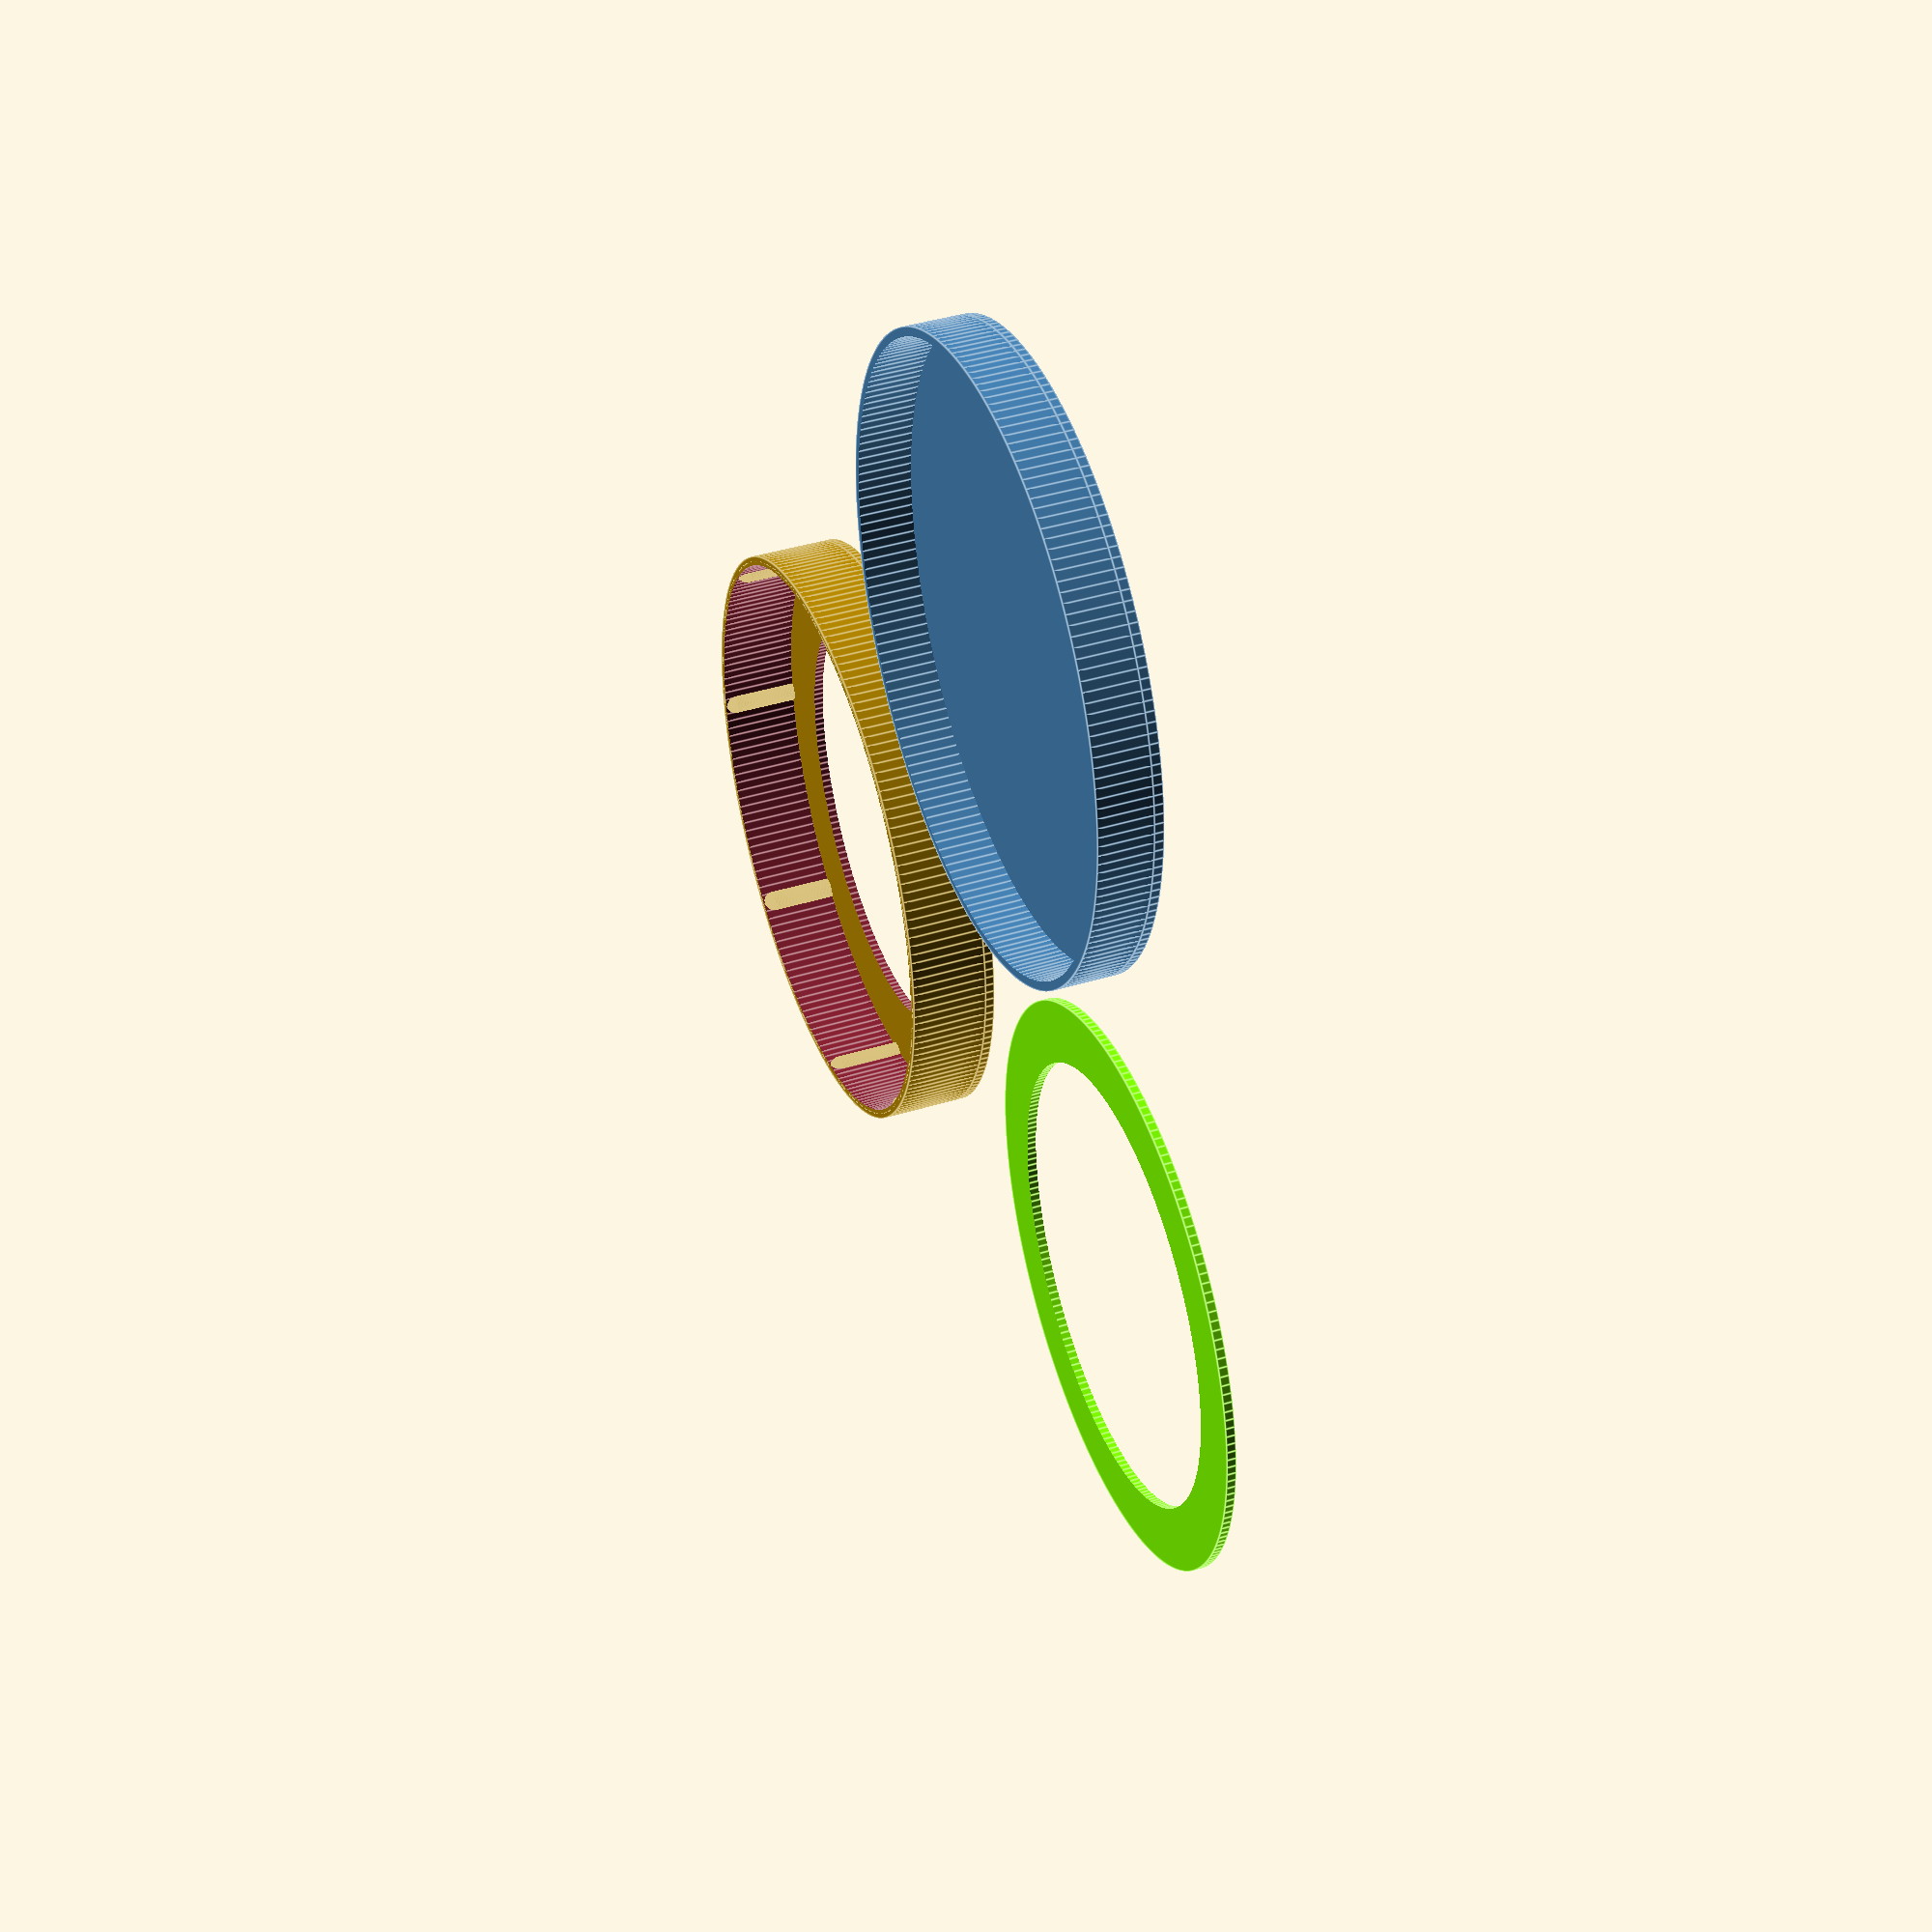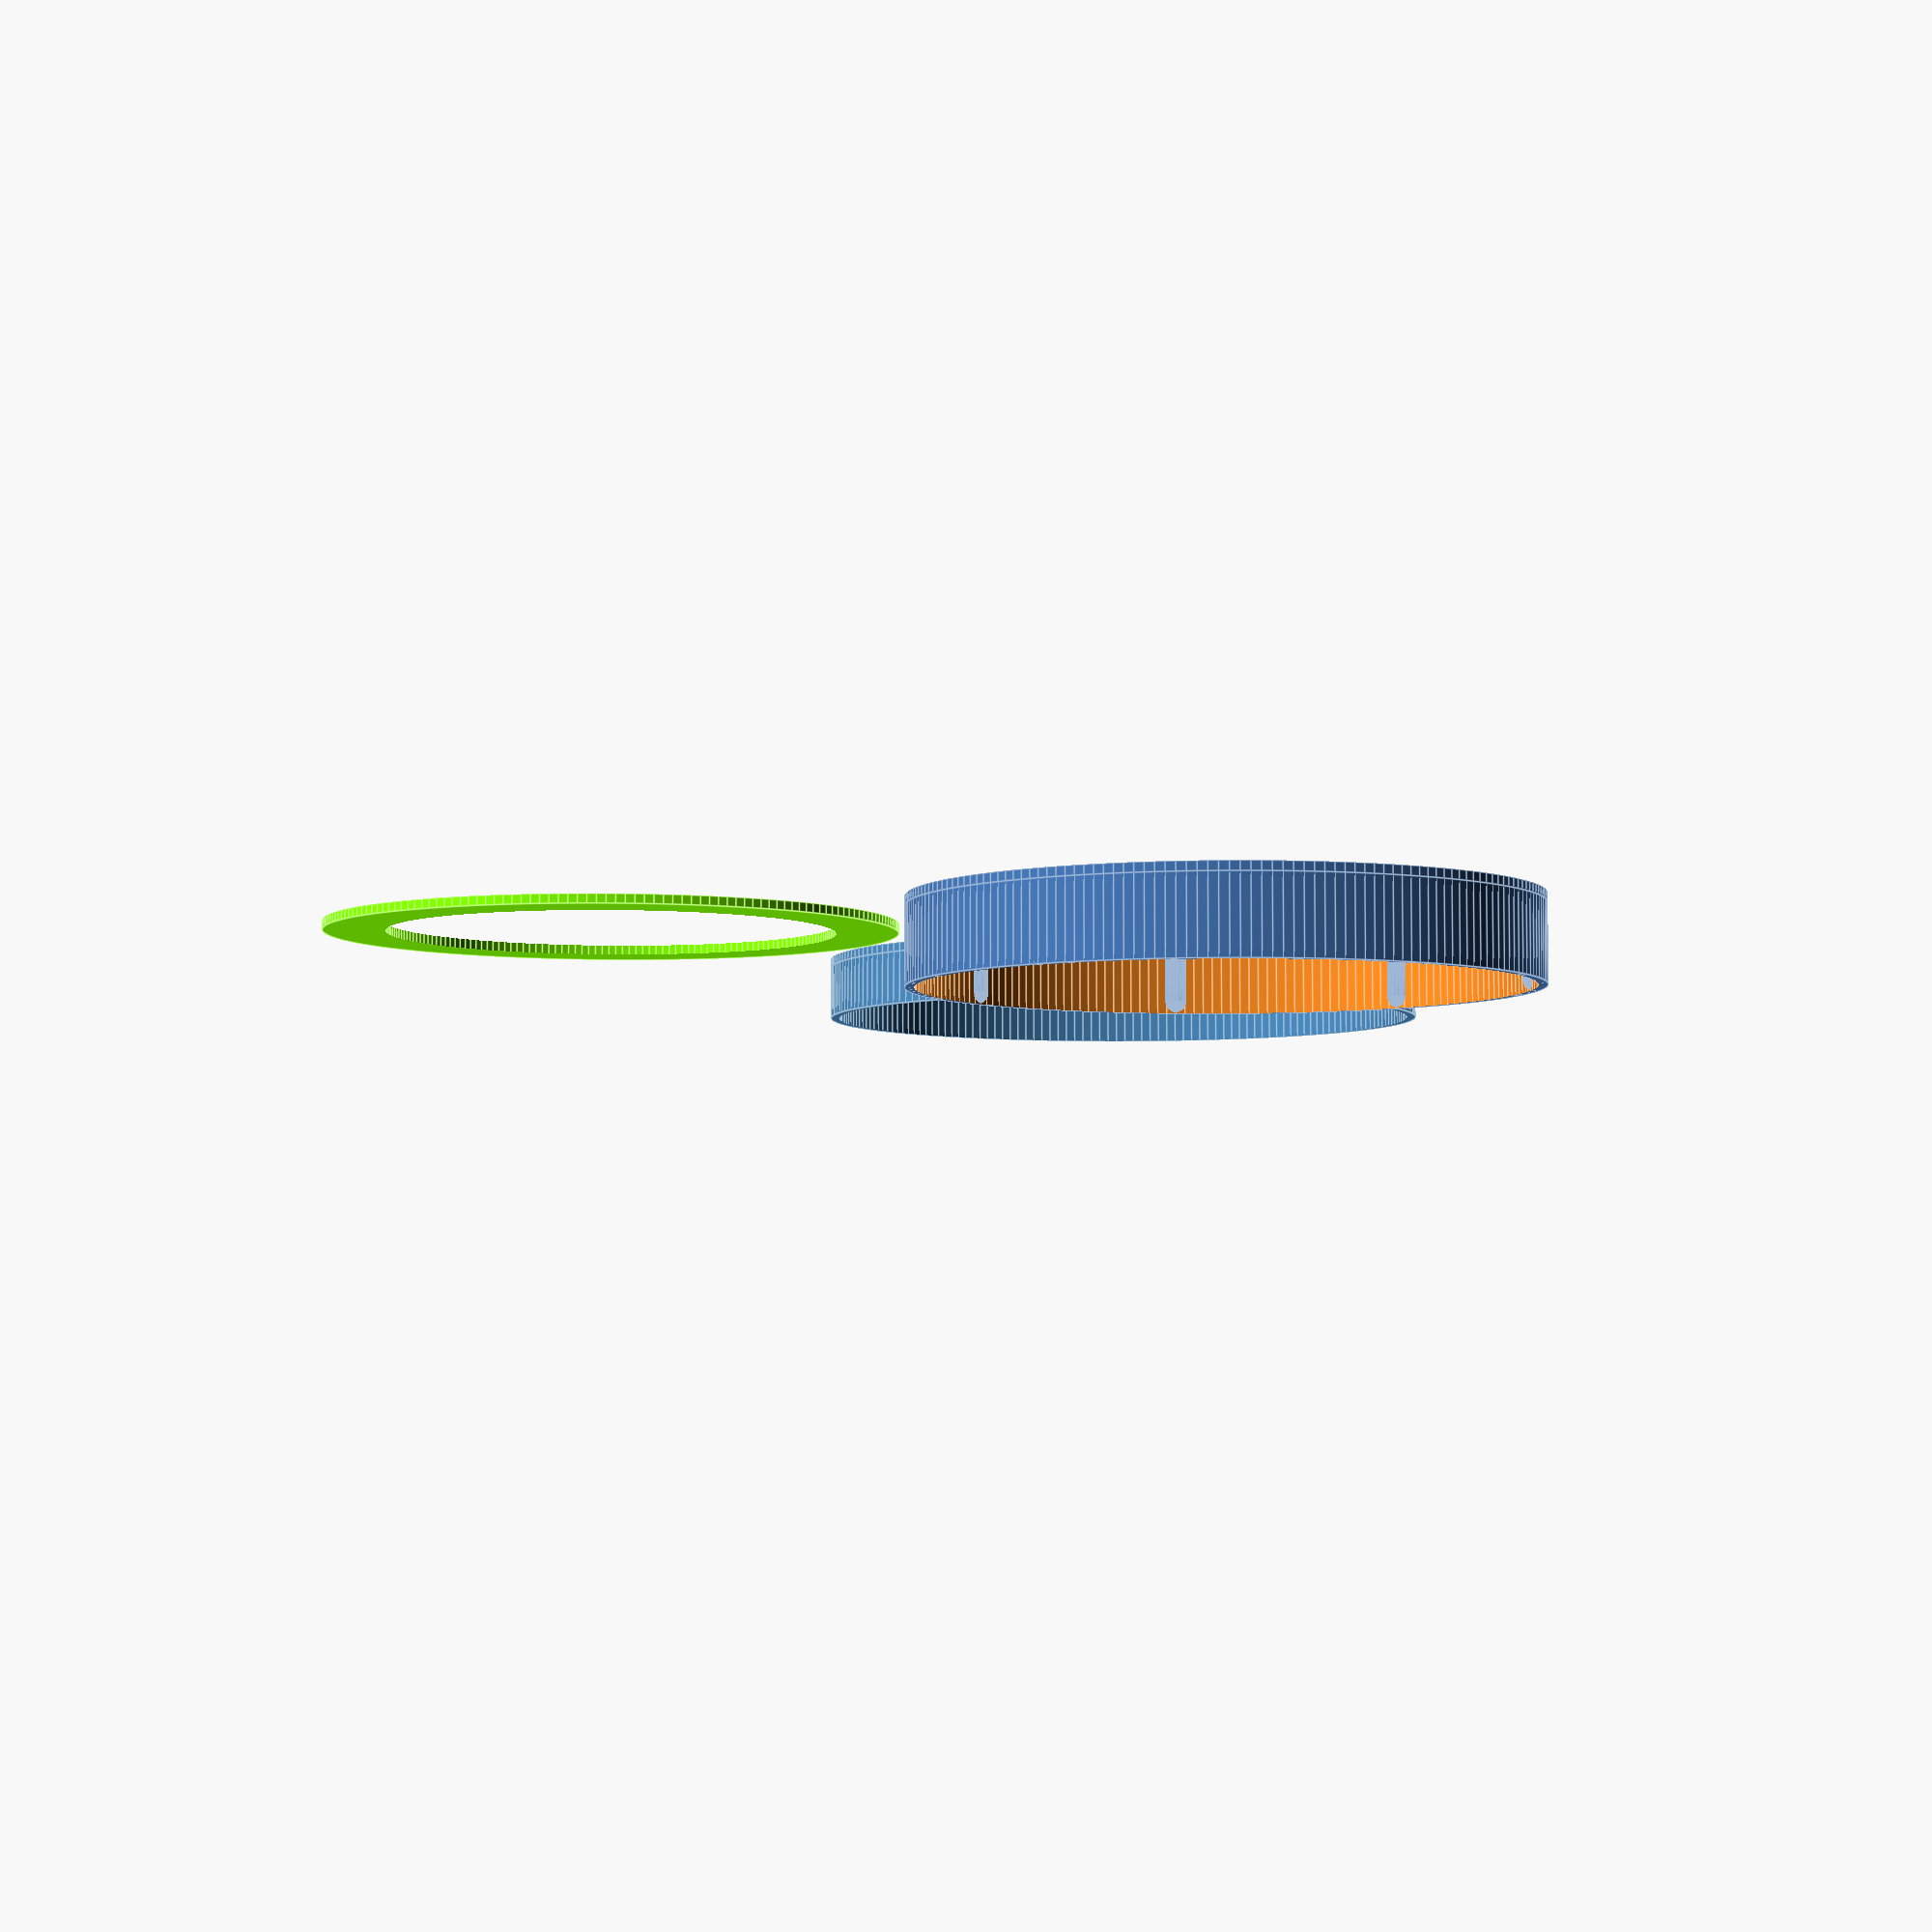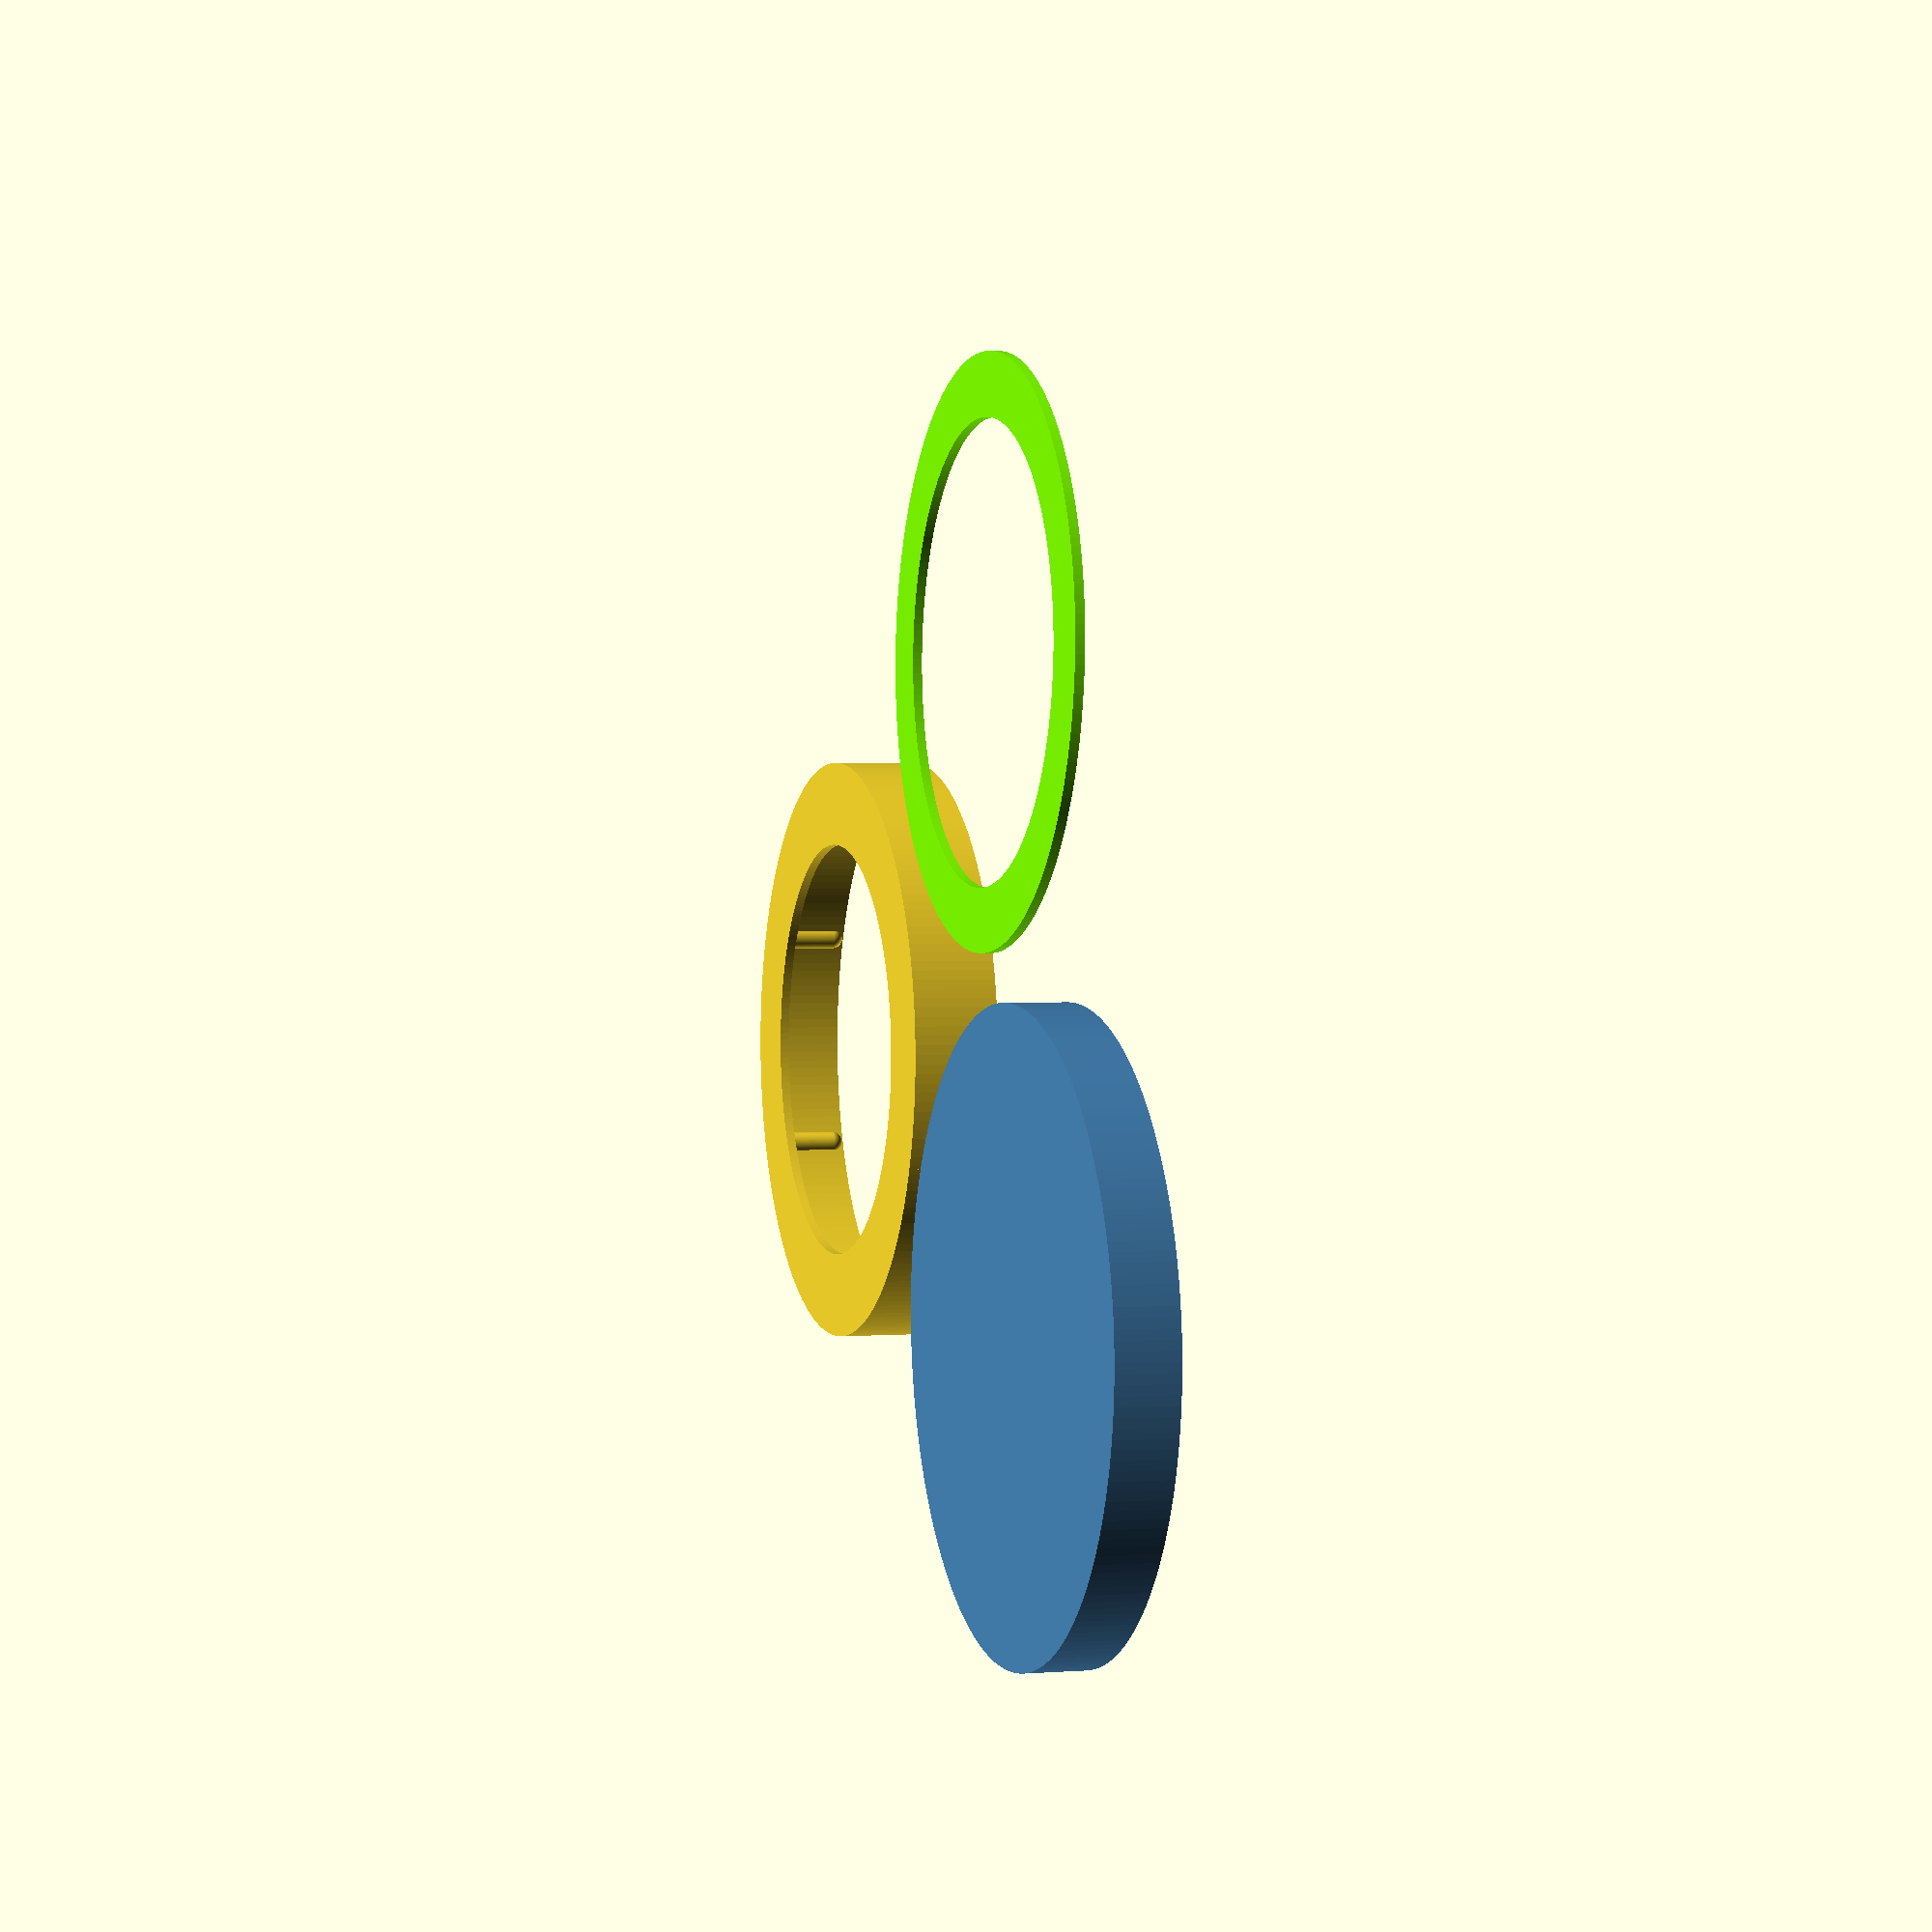
<openscad>
part = "all"; // [holder:Holder Only,ring:Ring Only,cover:Cover Only,all:Holder Ring and Cover]

// outside diameter in mm of one binocular tube
diameter=76;

// thickness of the walls in mm (for best results, make this a multiple of your nozzle width)
wall_thickness = 1.2;

// width of the ring of material on the holder that prevents the filter from falling through
holder_annulus_width = 10;

//width of the ring that sandwiches the filter from the inside (should be slightly smaller than holder_annulus_width)
ring_annulus_width = 9;

// depth of the filter holder that slides over the binoculars
holder_depth = 10;

// depth of the cover that slides over the holder
cover_depth = 7;

// amount of gap between the cover and the holder
cover_gap = 0.25;

// # of nubs inside holder
nub_count = 8;

// diameter of nub
nub_dia = 3;

// total height of nub, as fraction of holder height
nub_height = 1;

// the distance between parts when printed together
part_spacing = 3;

/* [Hidden] */
cover_inner_diameter = diameter + 2 * wall_thickness + 2 * cover_gap;
cover_outer_diameter = cover_inner_diameter + 2 * wall_thickness;

// clip cylinder is halfway between internal and external walls of holder
_nub_clip_dia = diameter + wall_thickness;
_ring_diameter = _nub_clip_dia - nub_dia;

module cover() {
    color("SteelBlue")
        union() {
            translate([0, 0, wall_thickness / 2]) {
                cylinder(h = wall_thickness,
                         d = cover_outer_diameter,
                         center = true,
                         $fn=200);  
            }
            translate([0 , 0, wall_thickness + cover_depth / 2]) {
                difference() {
                    cylinder(h = cover_depth,
                             d = cover_outer_diameter,
                             center = true,
                             $fn = 200);
                    cylinder(h = cover_depth + 1,
                             d = cover_inner_diameter,
                             center = true,
                             $fn = 200);                    
                }
            }
        }
}

module nub() {
    _nub_cyl_height = holder_depth * nub_height - nub_dia / 2;

    intersection() {
        translate([0, _nub_clip_dia / 2, wall_thickness])
            union() {
                cylinder(h = _nub_cyl_height, d = nub_dia, $fn=200);
                translate([0, 0, _nub_cyl_height])
                    sphere(d = nub_dia, $fn=200);
            }
        
        
        translate([0, 0, holder_depth / 2 + wall_thickness])
            cylinder(h=holder_depth, d=_nub_clip_dia, center=true, $fn=200);
    }
}

module holder() {
    union() {
        translate([0, 0, wall_thickness / 2]) {
            difference() {
                cylinder(h = wall_thickness,
                         d = diameter + 2 * wall_thickness,
                         center = true,
                         $fn = 200);
                cylinder(h = wall_thickness + 1,
                         d = diameter - 2 * holder_annulus_width,
                         center = true,
                         $fn = 200);
            }
        }
        translate([0, 0, holder_depth / 2 + wall_thickness]) {
            difference() {
                cylinder(h = holder_depth,
                         d = diameter + 2 * wall_thickness,
                         center = true,
                         $fn = 200);
                cylinder(h = holder_depth + 1,
                         d = diameter,
                         center = true,
                         $fn = 200);
            }
        }
        for (_nub_j = [0 : nub_count - 1])
            rotate(_nub_j * 360 / nub_count)
                nub();
    }
}


module ring() {
    color("Chartreuse")
        union() {
             translate([0, 0, wall_thickness / 2]) {
                difference() {
                    cylinder(h = wall_thickness, 
                             d = _ring_diameter,
                             center = true,
                             $fn = 200);                    
                    cylinder(h = wall_thickness + 1, 
                             d = diameter - ring_annulus_width * 2,
                             center = true,
                             $fn = 200);                    
                }
            }
        }
}


// Create one STL file at a time
if (part == "cover") {
    cover();
} else if (part == "holder") {
    holder();
} else if (part == "ring") {
    ring();
} else if (part == "nub") {
    nub();
} else if (part == "all") {
    spacing = cover_outer_diameter + part_spacing;
    
    translate([-spacing * sqrt(3) / 4, spacing / 2, 0]) cover();
    translate([-spacing * sqrt(3) / 4, -spacing / 2, 0]) holder();
    translate([spacing * sqrt(3) / 4, 0, 0]) ring();
}

</openscad>
<views>
elev=139.1 azim=218.0 roll=110.8 proj=p view=edges
elev=275.3 azim=186.7 roll=360.0 proj=p view=edges
elev=359.2 azim=247.2 roll=252.8 proj=p view=solid
</views>
